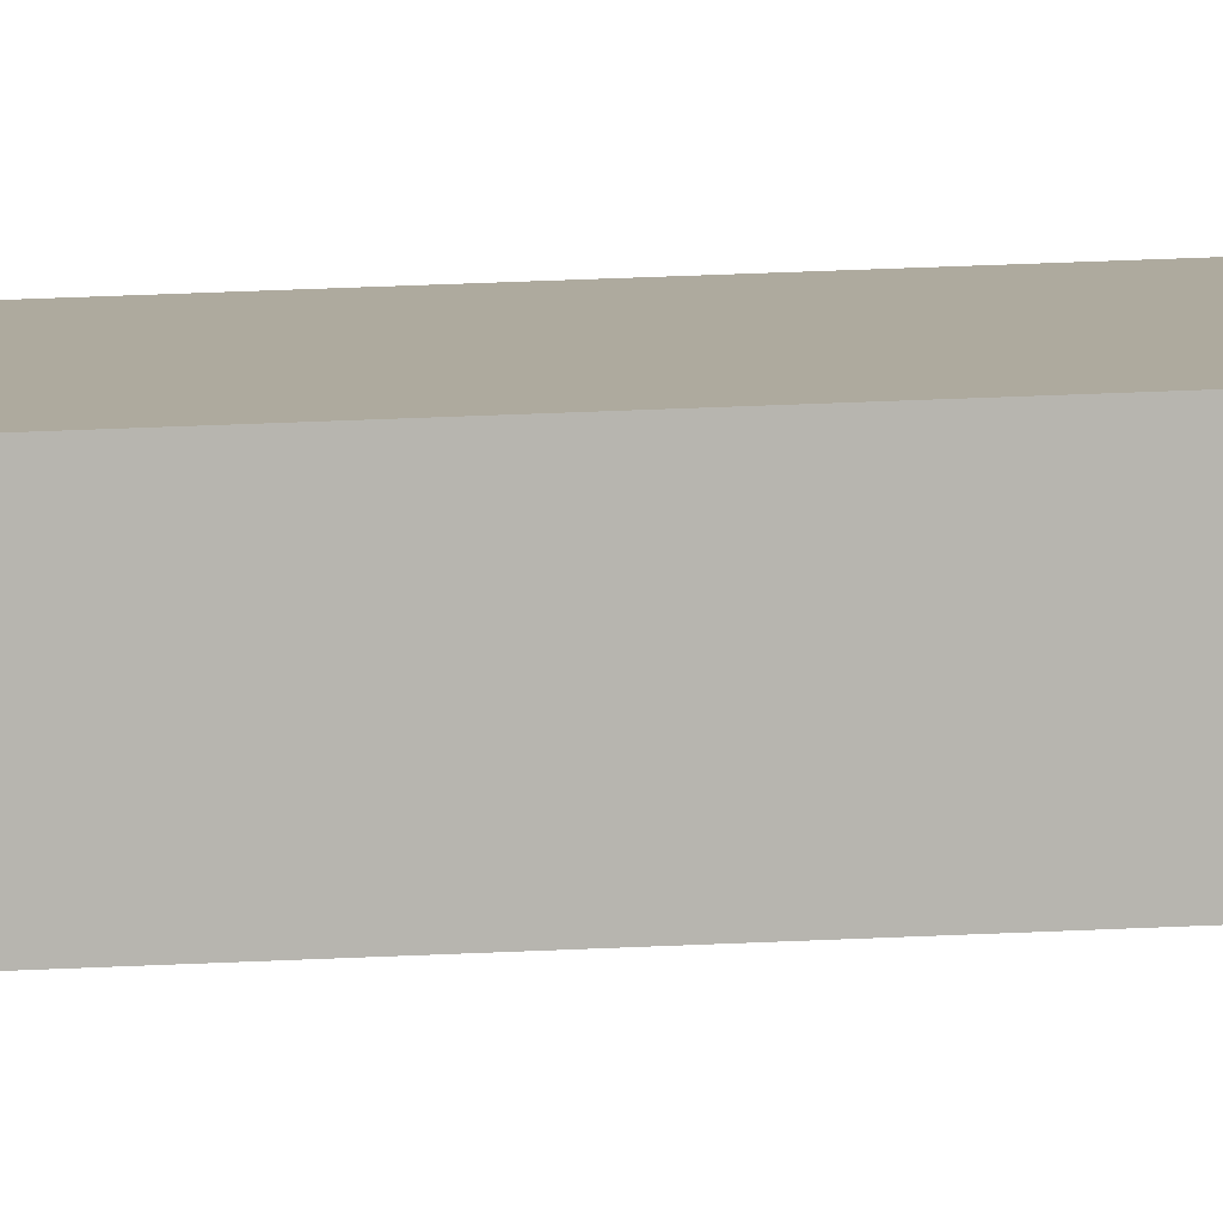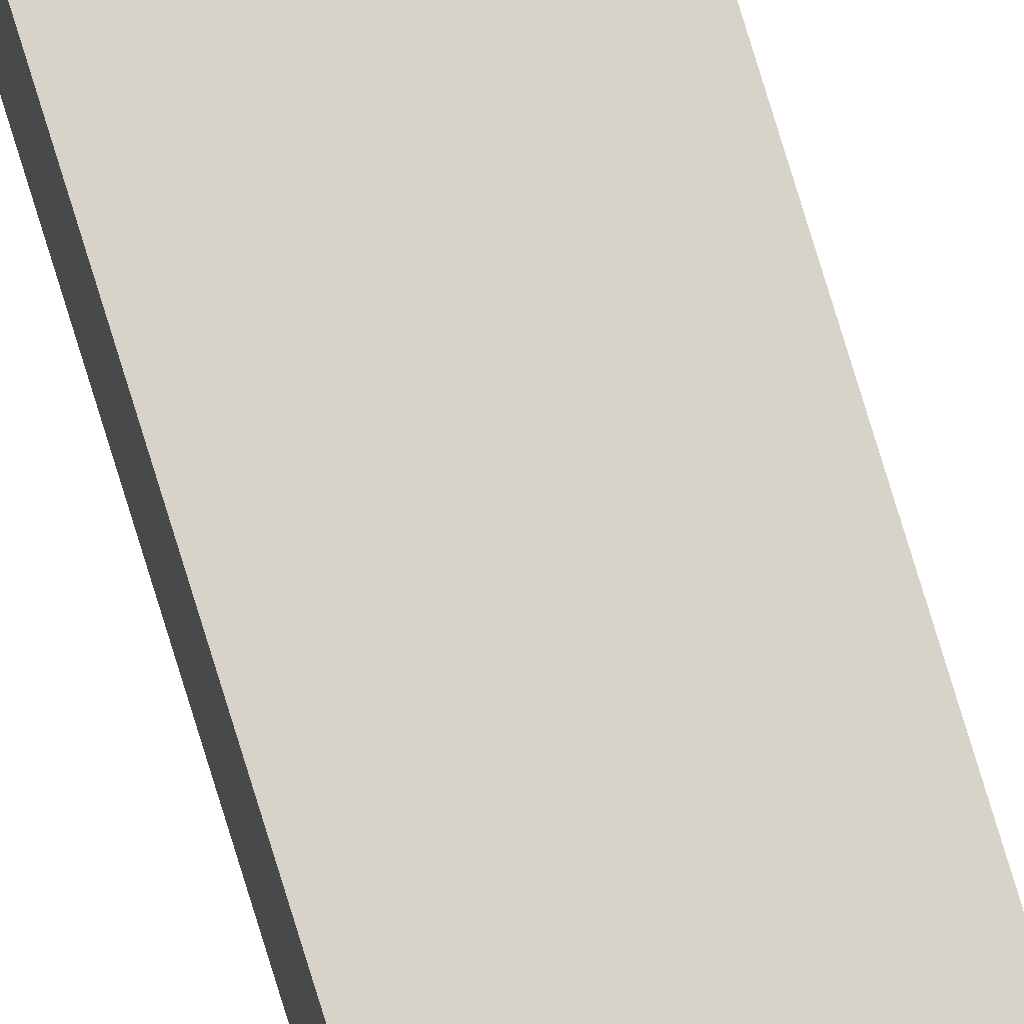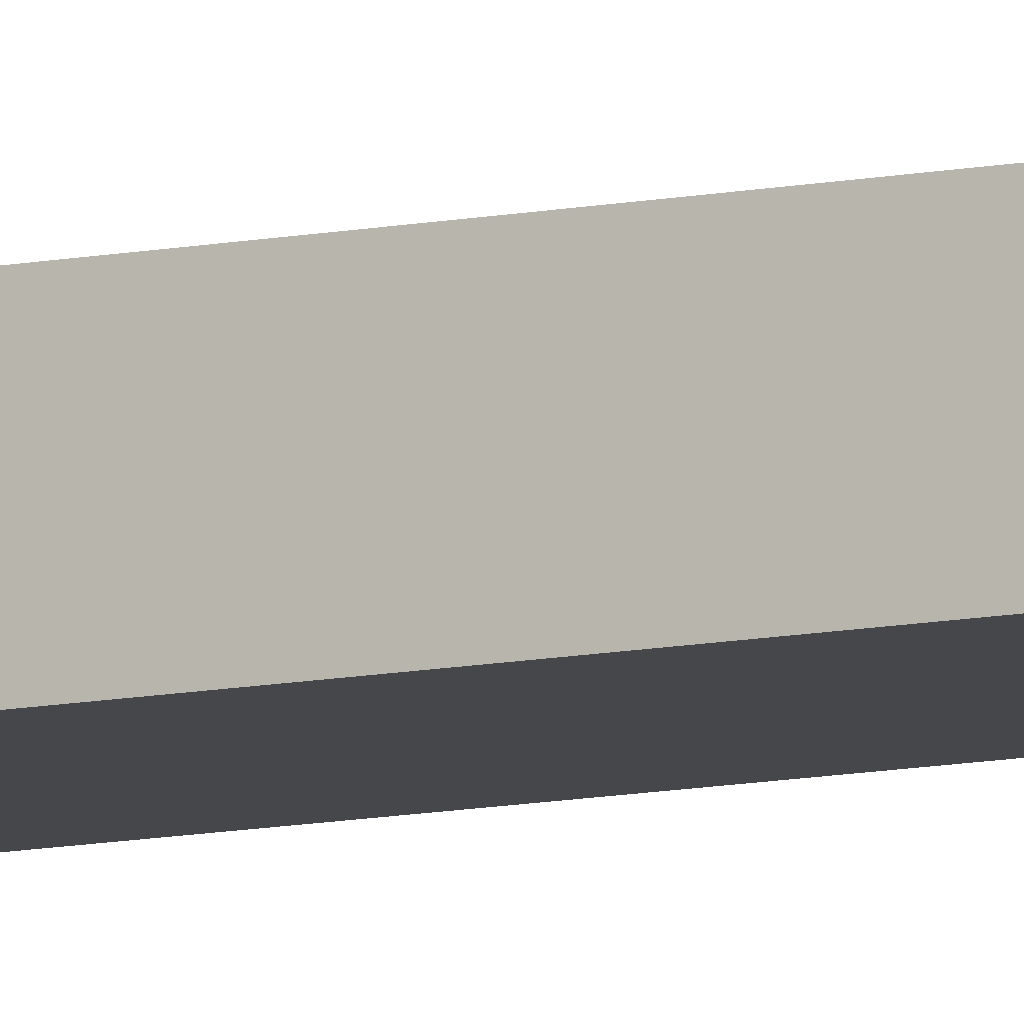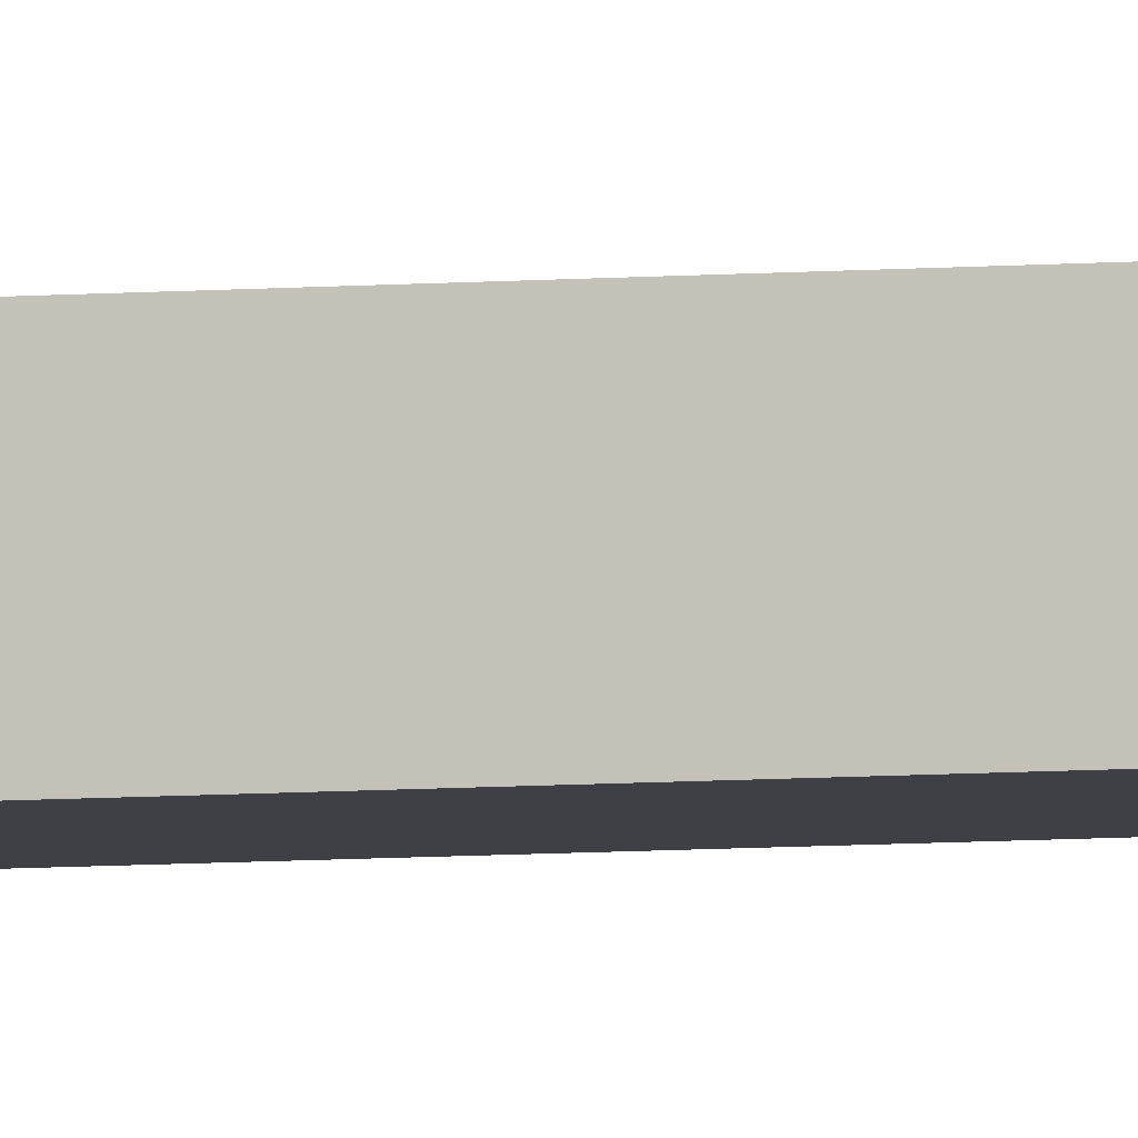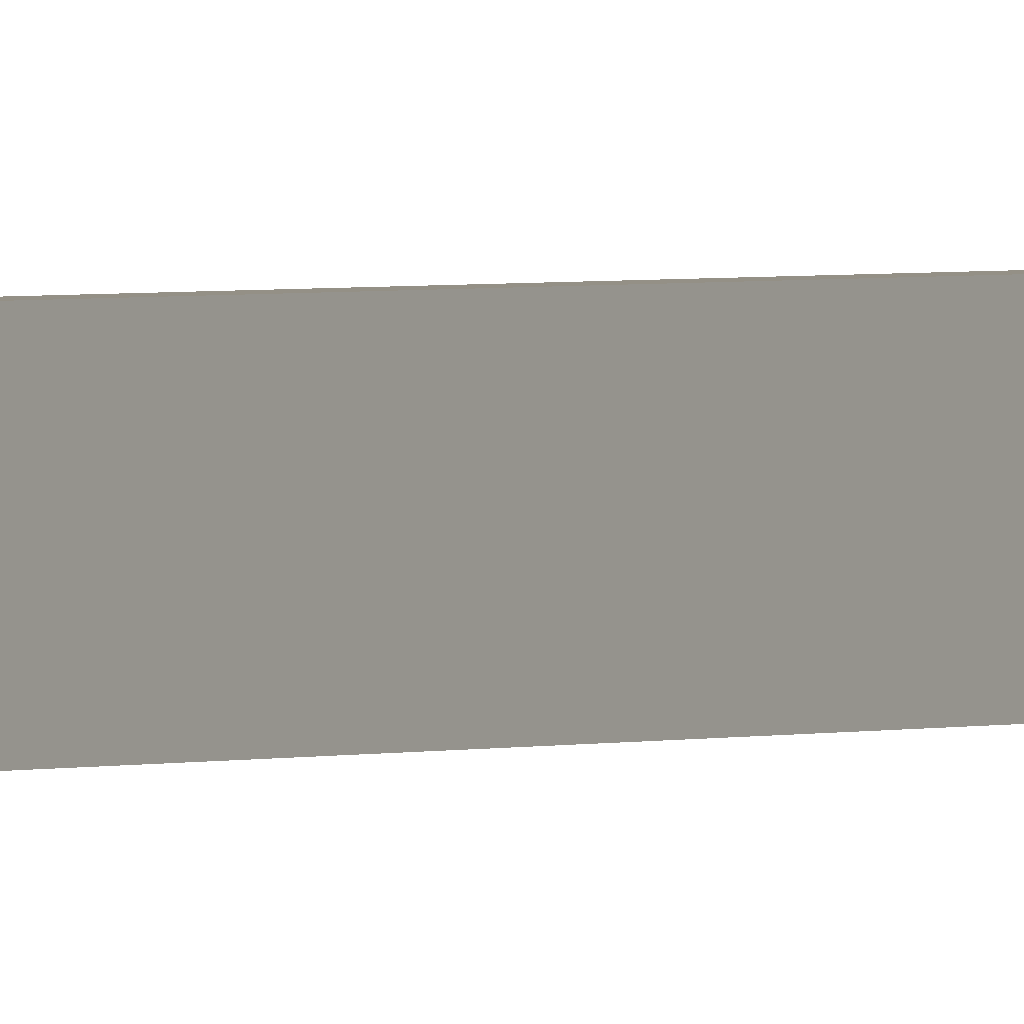
<metadata>
{"format":"obj","ext":"obj","renderer":"f3d","projection":"perspective","resolution":1024,"background":"white","views":[{"elev":10.6,"azim":-101.2,"up":"+Z"},{"elev":78.0,"azim":-17.0,"up":"+Z"},{"elev":-9.2,"azim":-58.9,"up":"+Z"},{"elev":-6.6,"azim":104.3,"up":"+Z"},{"elev":1.1,"azim":-151.8,"up":"+Z"}]}
</metadata>
<code>
v  0 17.69 1.083e-15
v  0.564 17.69 0.347
v  0.555 17.69 -0.014
v  0.009 17.69 0.36
v  0.564 -2.125e-17 0.347
v  0.555 8.573e-19 -0.014
v  0 0 0
v  0.009 -2.204e-17 0.36
g defaultobject
f 1 2 3
f 2 1 4
f 5 3 2
f 3 5 6
f 6 1 3
f 1 6 7
f 7 4 1
f 4 7 8
f 8 2 4
f 2 8 5
f 8 6 5
f 6 8 7

</code>
